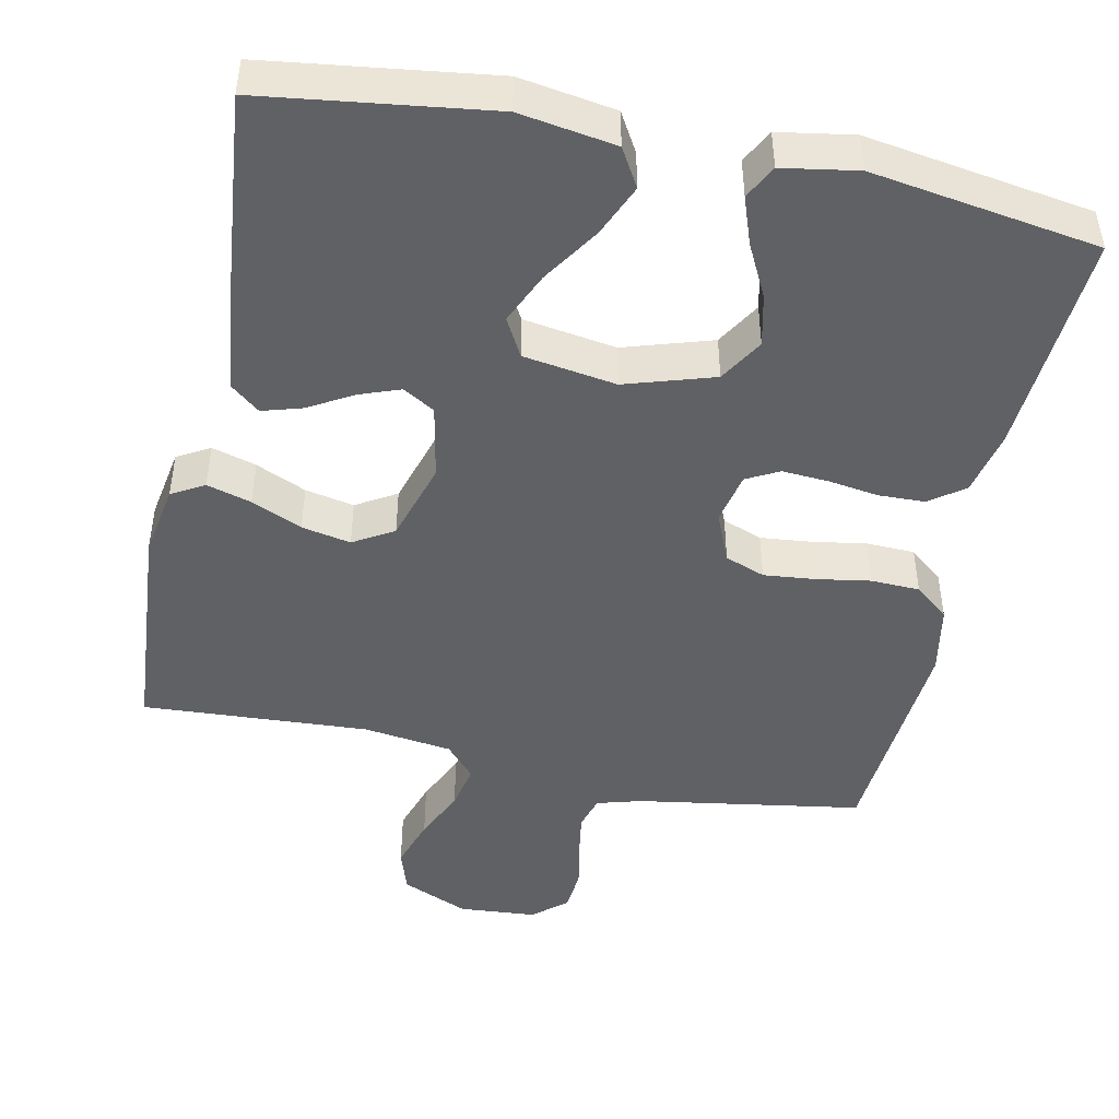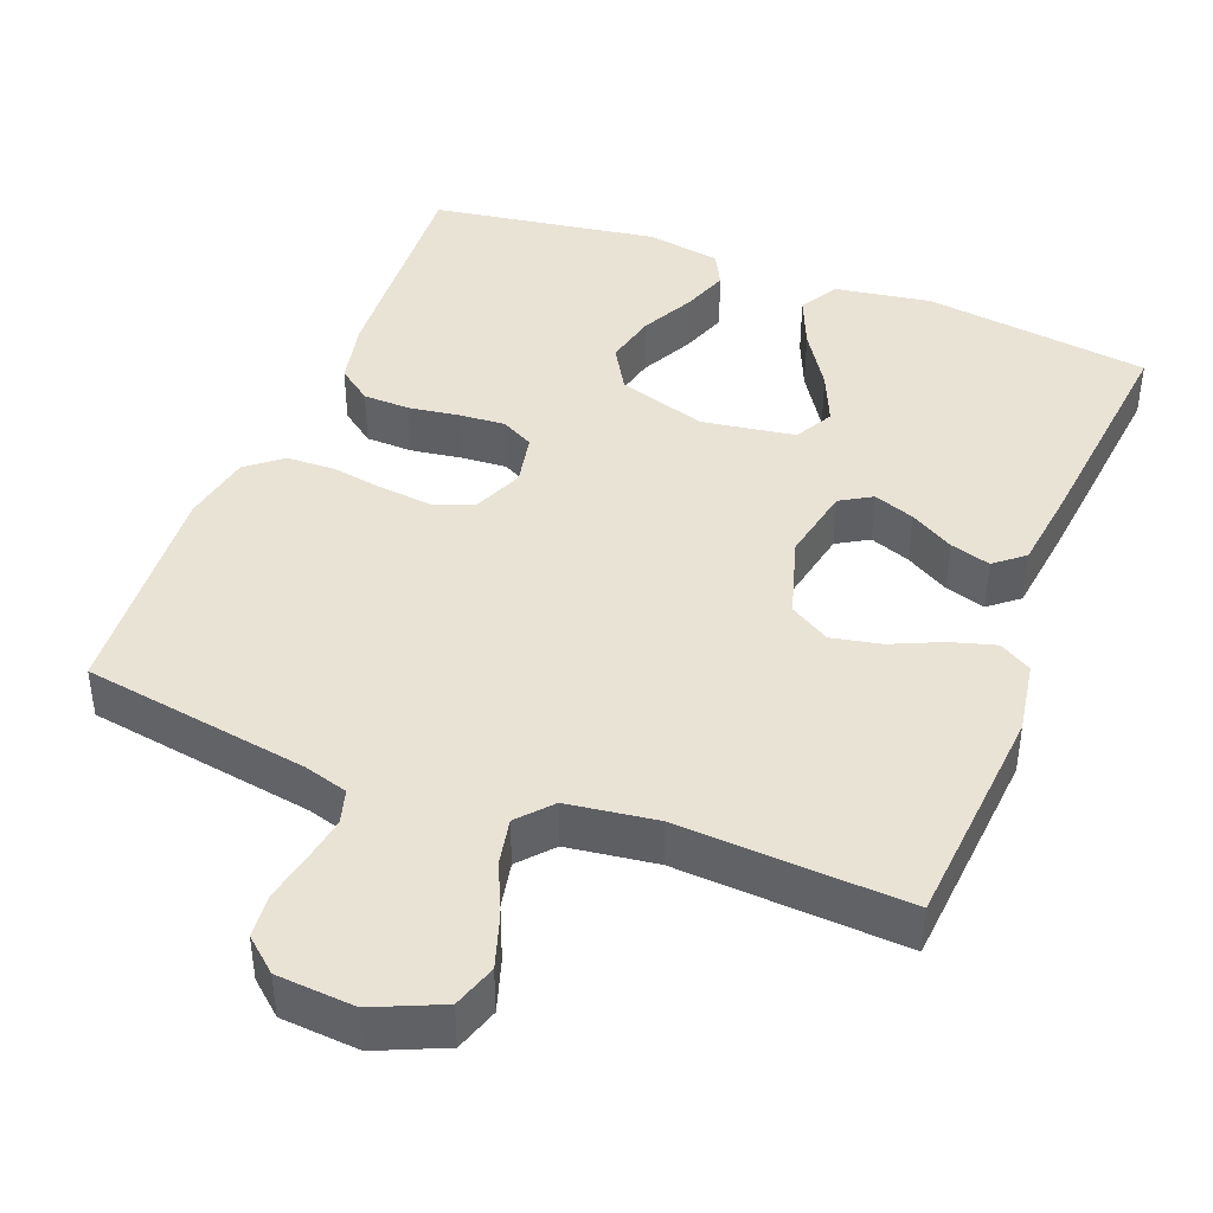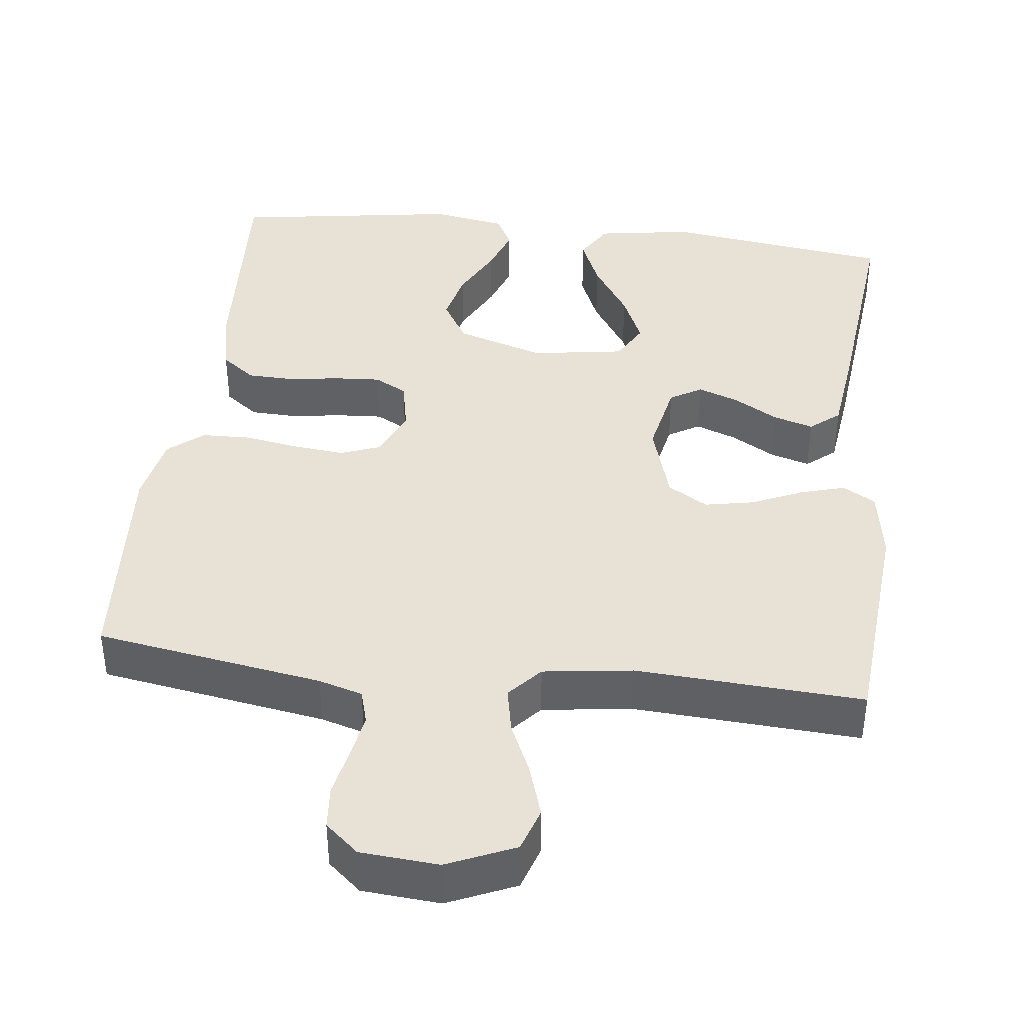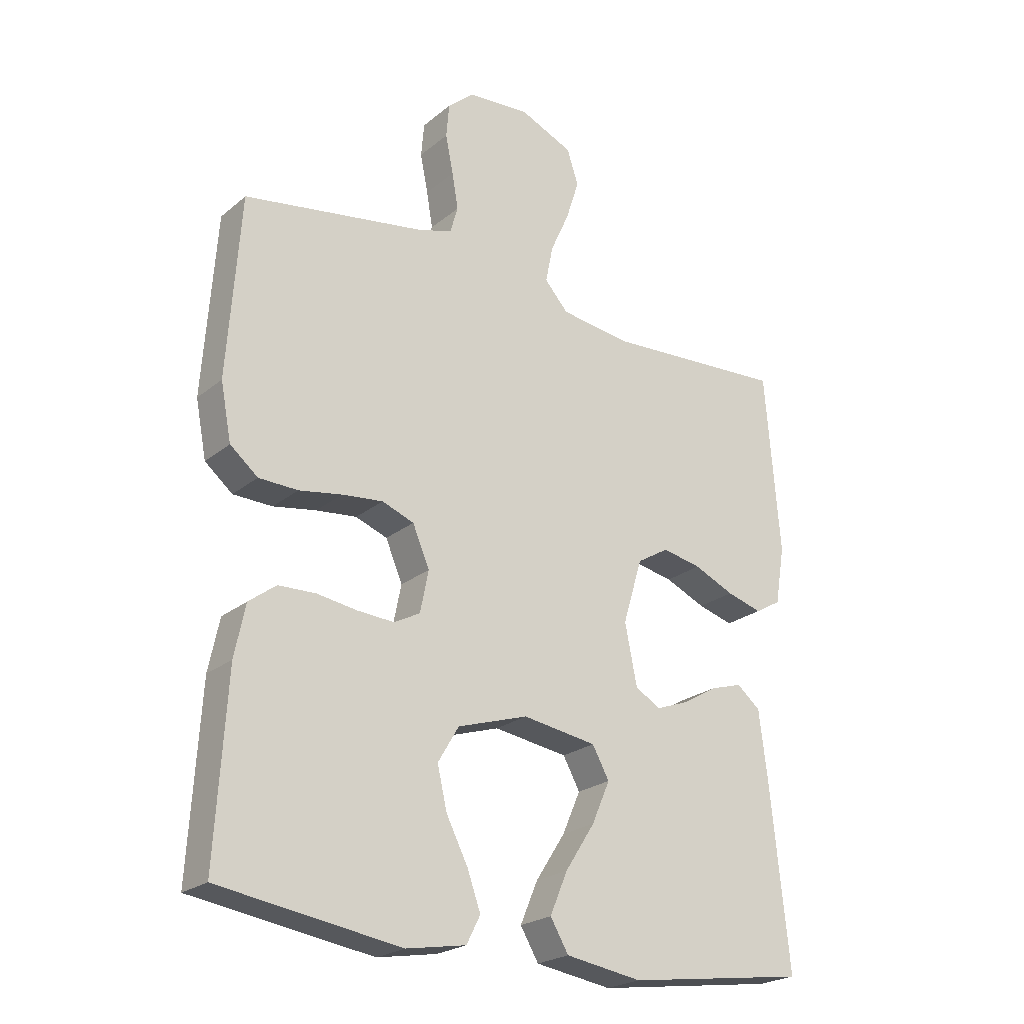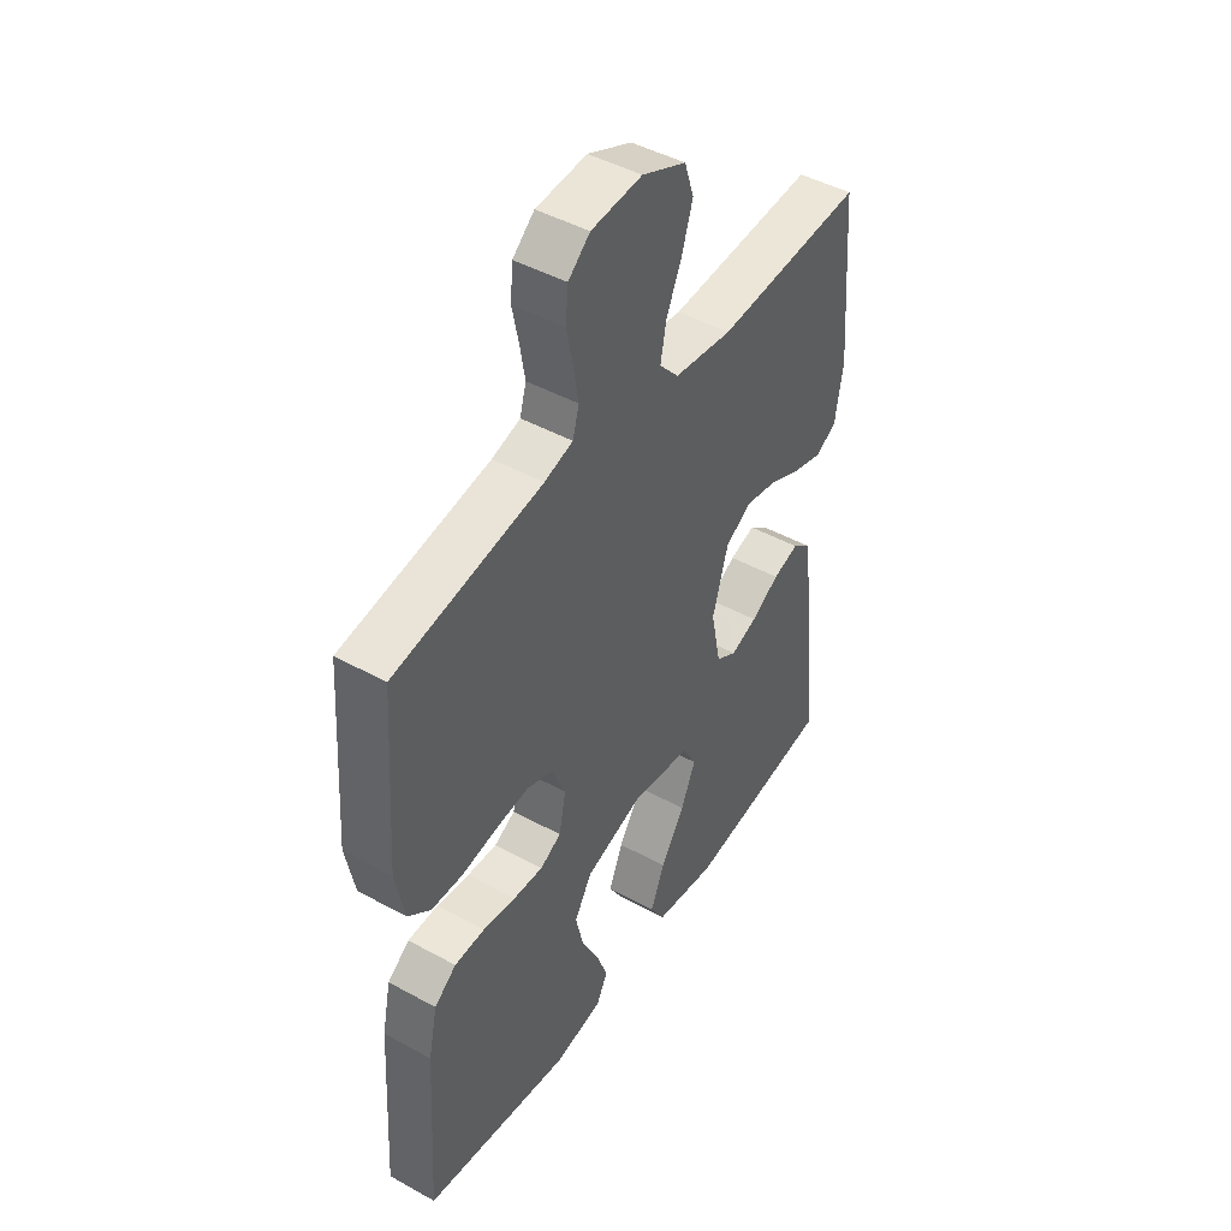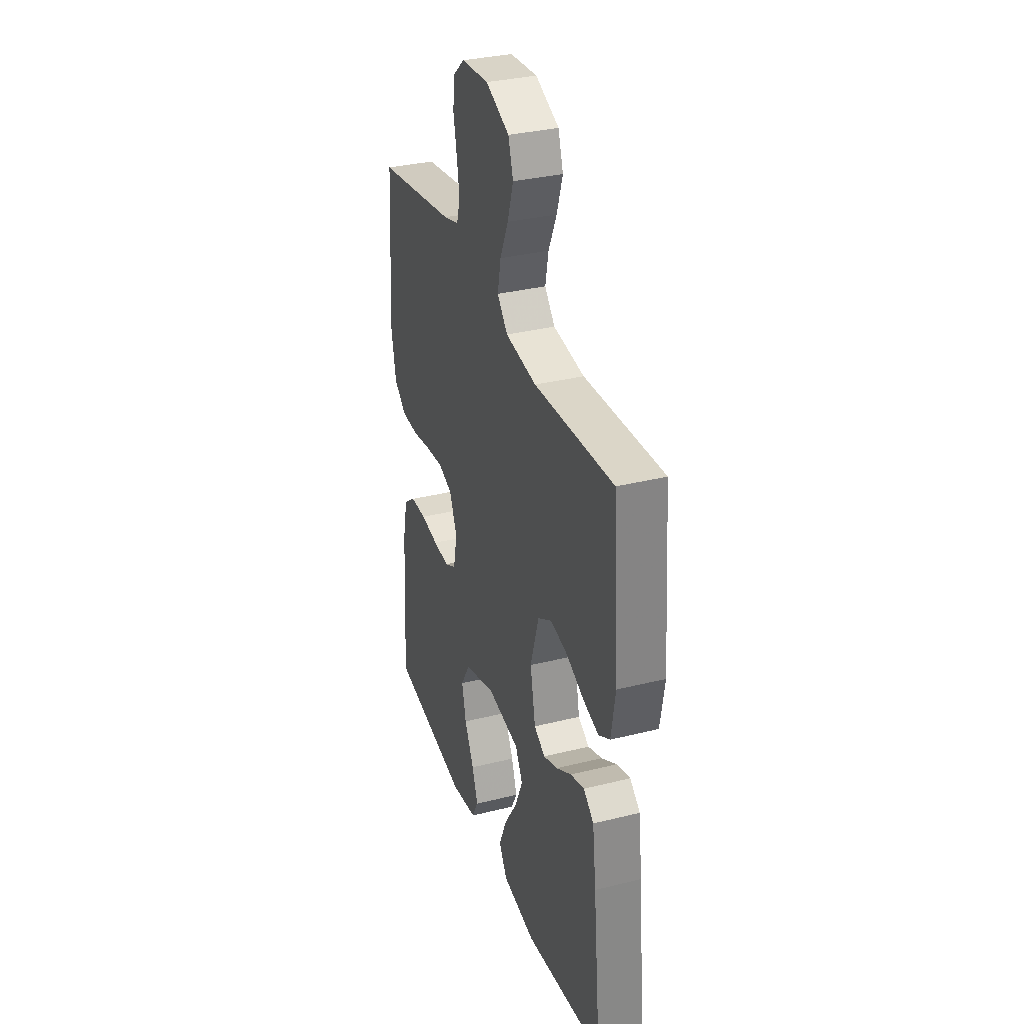
<metadata>
{"format":"obj","ext":"obj","renderer":"f3d","projection":"perspective","resolution":1024,"background":"white","views":[{"elev":-46.2,"azim":168.0,"up":"+Y"},{"elev":42.3,"azim":21.2,"up":"+Y"},{"elev":40.4,"azim":6.8,"up":"+Y"},{"elev":-23.1,"azim":-36.4,"up":"+Z"},{"elev":45.7,"azim":-57.7,"up":"+Z"},{"elev":33.2,"azim":71.1,"up":"+Z"}]}
</metadata>
<code>
v 0.5 0.07 0.5
v 0.524 0.07 0.2
v 0.508 0.07 0.104
v 0.465 0.07 0.079
v 0.406 0.07 0.096
v 0.339 0.07 0.126
v 0.274 0.07 0.139
v 0.221 0.07 0.107
v 0.189 0.07 0
v 0.209 0.07 -0.1
v 0.251 0.07 -0.125
v 0.305 0.07 -0.105
v 0.363 0.07 -0.071
v 0.416 0.07 -0.055
v 0.455 0.07 -0.087
v 0.469 0.07 -0.2
v 0.5 0.07 -0.5
v 0.2 0.07 -0.541
v 0.073 0.07 -0.521
v 0.043 0.07 -0.47
v 0.072 0.07 -0.401
v 0.121 0.07 -0.325
v 0.151 0.07 -0.256
v 0.123 0.07 -0.205
v 0 0.07 -0.186
v -0.117 0.07 -0.223
v -0.152 0.07 -0.282
v -0.136 0.07 -0.351
v -0.1 0.07 -0.422
v -0.078 0.07 -0.484
v -0.101 0.07 -0.529
v -0.2 0.07 -0.546
v -0.5 0.07 -0.5
v -0.482 0.07 -0.2
v -0.464 0.07 -0.114
v -0.419 0.07 -0.08
v -0.357 0.07 -0.078
v -0.29 0.07 -0.088
v -0.229 0.07 -0.092
v -0.186 0.07 -0.069
v -0.172 0.07 0
v -0.2 0.07 0.066
v -0.253 0.07 0.086
v -0.321 0.07 0.079
v -0.392 0.07 0.067
v -0.457 0.07 0.069
v -0.503 0.07 0.107
v -0.521 0.07 0.2
v -0.5 0.07 0.5
v -0.2 0.07 0.549
v -0.142 0.07 0.566
v -0.129 0.07 0.611
v -0.139 0.07 0.671
v -0.152 0.07 0.735
v -0.147 0.07 0.792
v -0.103 0.07 0.83
v 0 0.07 0.838
v 0.089 0.07 0.799
v 0.108 0.07 0.741
v 0.086 0.07 0.672
v 0.055 0.07 0.603
v 0.043 0.07 0.542
v 0.082 0.07 0.498
v 0.2 0.07 0.482
v 0.5 0 0.5
v 0.524 0 0.2
v 0.508 0 0.104
v 0.465 0 0.079
v 0.406 0 0.096
v 0.339 0 0.126
v 0.274 0 0.139
v 0.221 0 0.107
v 0.189 0 0
v 0.209 0 -0.1
v 0.251 0 -0.125
v 0.305 0 -0.105
v 0.363 0 -0.071
v 0.416 0 -0.055
v 0.455 0 -0.087
v 0.469 0 -0.2
v 0.5 0 -0.5
v 0.2 0 -0.541
v 0.073 0 -0.521
v 0.043 0 -0.47
v 0.072 0 -0.401
v 0.121 0 -0.325
v 0.151 0 -0.256
v 0.123 0 -0.205
v 0 0 -0.186
v -0.117 0 -0.223
v -0.152 0 -0.282
v -0.136 0 -0.351
v -0.1 0 -0.422
v -0.078 0 -0.484
v -0.101 0 -0.529
v -0.2 0 -0.546
v -0.5 0 -0.5
v -0.482 0 -0.2
v -0.464 0 -0.114
v -0.419 0 -0.08
v -0.357 0 -0.078
v -0.29 0 -0.088
v -0.229 0 -0.092
v -0.186 0 -0.069
v -0.172 0 0
v -0.2 0 0.066
v -0.253 0 0.086
v -0.321 0 0.079
v -0.392 0 0.067
v -0.457 0 0.069
v -0.503 0 0.107
v -0.521 0 0.2
v -0.5 0 0.5
v -0.2 0 0.549
v -0.142 0 0.566
v -0.129 0 0.611
v -0.139 0 0.671
v -0.152 0 0.735
v -0.147 0 0.792
v -0.103 0 0.83
v 0 0 0.838
v 0.089 0 0.799
v 0.108 0 0.741
v 0.086 0 0.672
v 0.055 0 0.603
v 0.043 0 0.542
v 0.082 0 0.498
v 0.2 0 0.482
f 59 60 61
f 58 59 61
f 57 58 61
f 56 57 61
f 55 56 61
f 54 55 61
f 53 54 61
f 52 53 61 62
f 51 52 62 63
f 48 49 50
f 47 48 50
f 46 47 50
f 45 46 50
f 44 45 50
f 50 51 63
f 44 50 63
f 43 44 63
f 36 37 38
f 35 36 38
f 34 35 38
f 33 34 38
f 32 33 38
f 31 32 38
f 30 31 38
f 29 30 38
f 28 29 38
f 27 28 38 39
f 26 27 39 40
f 20 21 22
f 19 20 22
f 18 19 22
f 17 18 22
f 16 17 22
f 15 16 22
f 14 15 22
f 13 14 22
f 12 13 22
f 11 12 22 23
f 10 11 23 24
f 4 5 6
f 3 4 6
f 2 3 6
f 1 2 6
f 64 1 6
f 64 6 7
f 64 7 8
f 63 64 8
f 43 63 8
f 42 43 8
f 41 42 8 9
f 41 9 10
f 40 41 10
f 26 40 10
f 25 26 10
f 10 24 25
f 125 124 123
f 125 123 122
f 125 122 121
f 125 121 120
f 125 120 119
f 125 119 118
f 125 118 117
f 126 125 117 116
f 127 126 116 115
f 114 113 112
f 114 112 111
f 114 111 110
f 114 110 109
f 114 109 108
f 127 115 114
f 127 114 108
f 127 108 107
f 102 101 100
f 102 100 99
f 102 99 98
f 102 98 97
f 102 97 96
f 102 96 95
f 102 95 94
f 102 94 93
f 102 93 92
f 103 102 92 91
f 104 103 91 90
f 86 85 84
f 86 84 83
f 86 83 82
f 86 82 81
f 86 81 80
f 86 80 79
f 86 79 78
f 86 78 77
f 86 77 76
f 87 86 76 75
f 88 87 75 74
f 70 69 68
f 70 68 67
f 70 67 66
f 70 66 65
f 70 65 128
f 71 70 128
f 72 71 128
f 72 128 127
f 72 127 107
f 72 107 106
f 73 72 106 105
f 74 73 105
f 74 105 104
f 74 104 90
f 74 90 89
f 89 88 74
f 1 65 66 2
f 2 66 67 3
f 3 67 68 4
f 4 68 69 5
f 5 69 70 6
f 6 70 71 7
f 7 71 72 8
f 8 72 73 9
f 9 73 74 10
f 10 74 75 11
f 11 75 76 12
f 12 76 77 13
f 13 77 78 14
f 14 78 79 15
f 15 79 80 16
f 16 80 81 17
f 17 81 82 18
f 18 82 83 19
f 19 83 84 20
f 20 84 85 21
f 21 85 86 22
f 22 86 87 23
f 23 87 88 24
f 24 88 89 25
f 25 89 90 26
f 26 90 91 27
f 27 91 92 28
f 28 92 93 29
f 29 93 94 30
f 30 94 95 31
f 31 95 96 32
f 32 96 97 33
f 33 97 98 34
f 34 98 99 35
f 35 99 100 36
f 36 100 101 37
f 37 101 102 38
f 38 102 103 39
f 39 103 104 40
f 40 104 105 41
f 41 105 106 42
f 42 106 107 43
f 43 107 108 44
f 44 108 109 45
f 45 109 110 46
f 46 110 111 47
f 47 111 112 48
f 48 112 113 49
f 49 113 114 50
f 50 114 115 51
f 51 115 116 52
f 52 116 117 53
f 53 117 118 54
f 54 118 119 55
f 55 119 120 56
f 56 120 121 57
f 57 121 122 58
f 58 122 123 59
f 59 123 124 60
f 60 124 125 61
f 61 125 126 62
f 62 126 127 63
f 63 127 128 64
f 64 128 65 1

</code>
